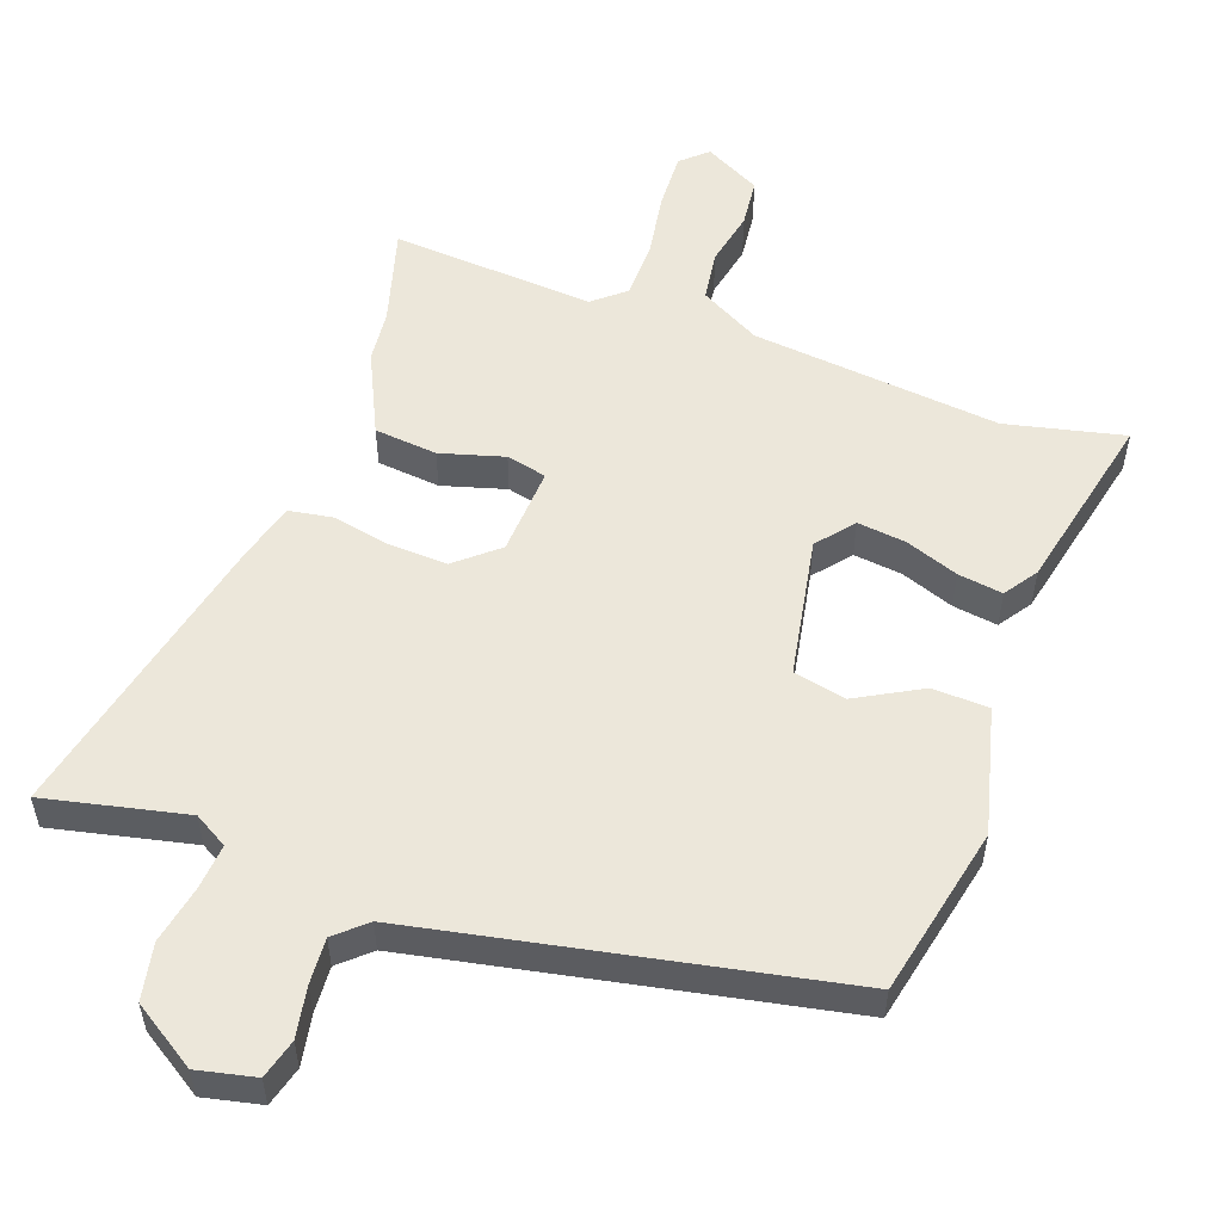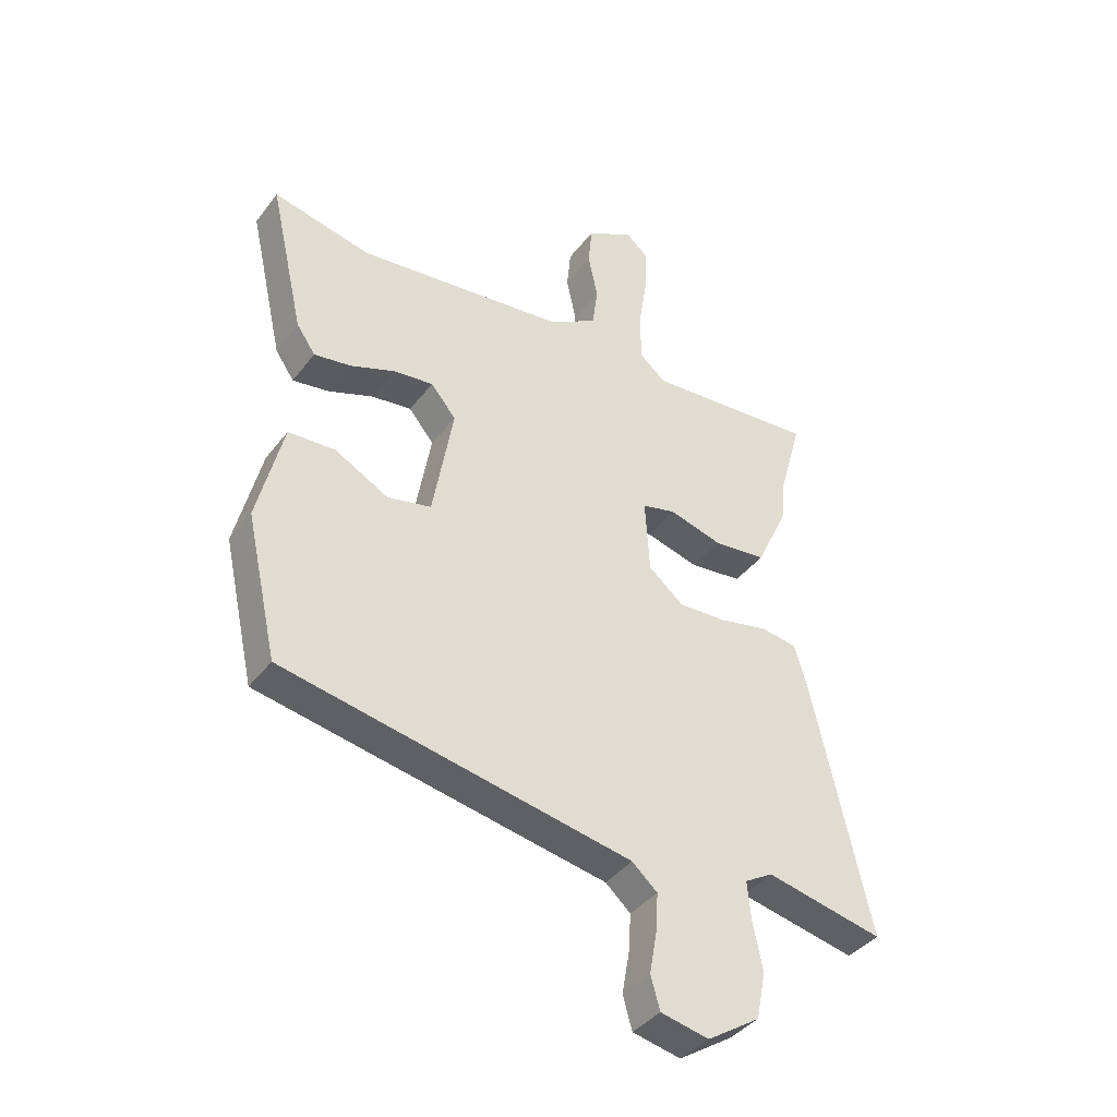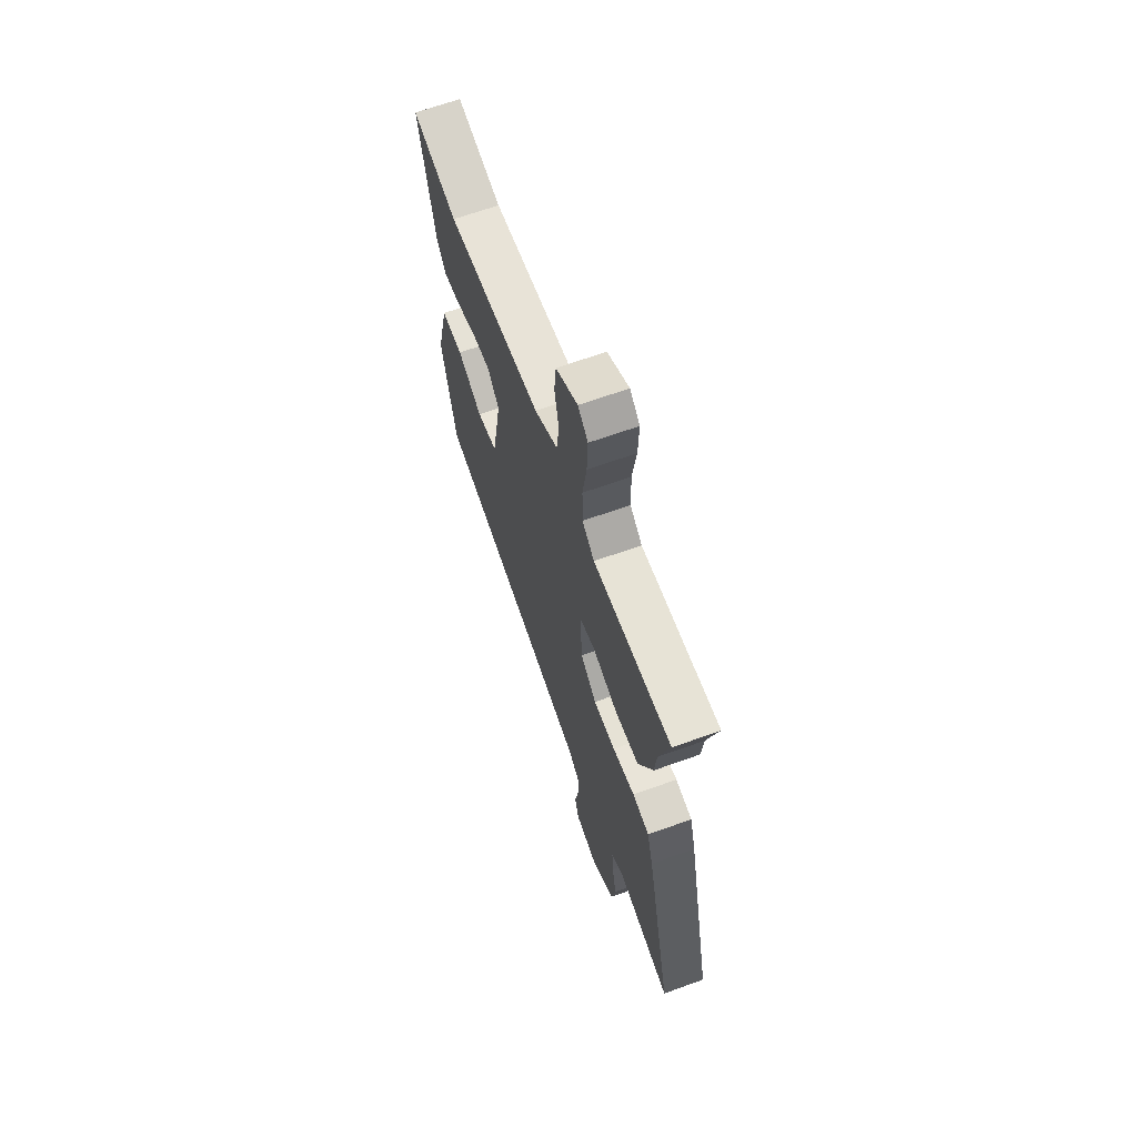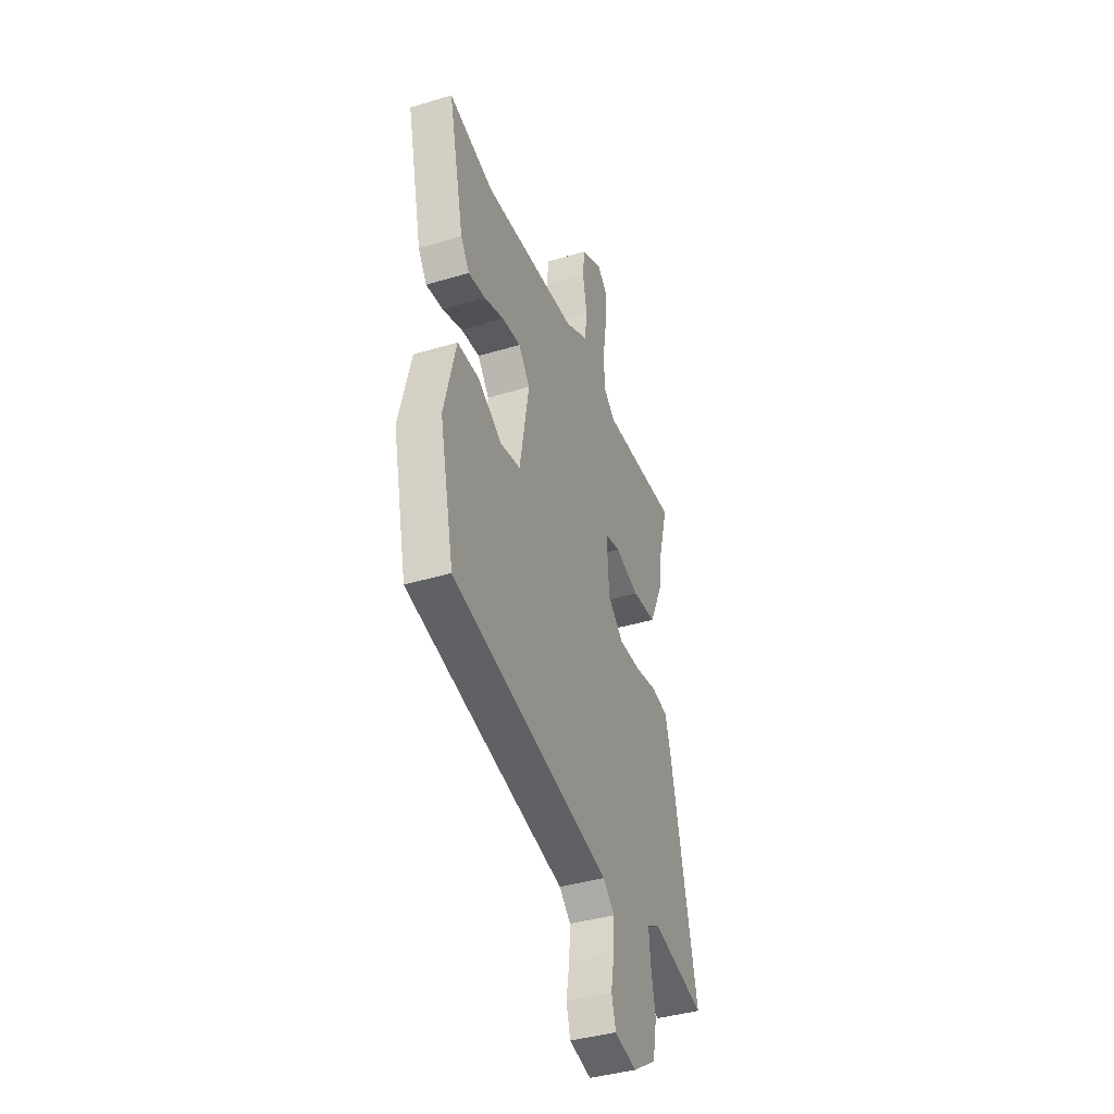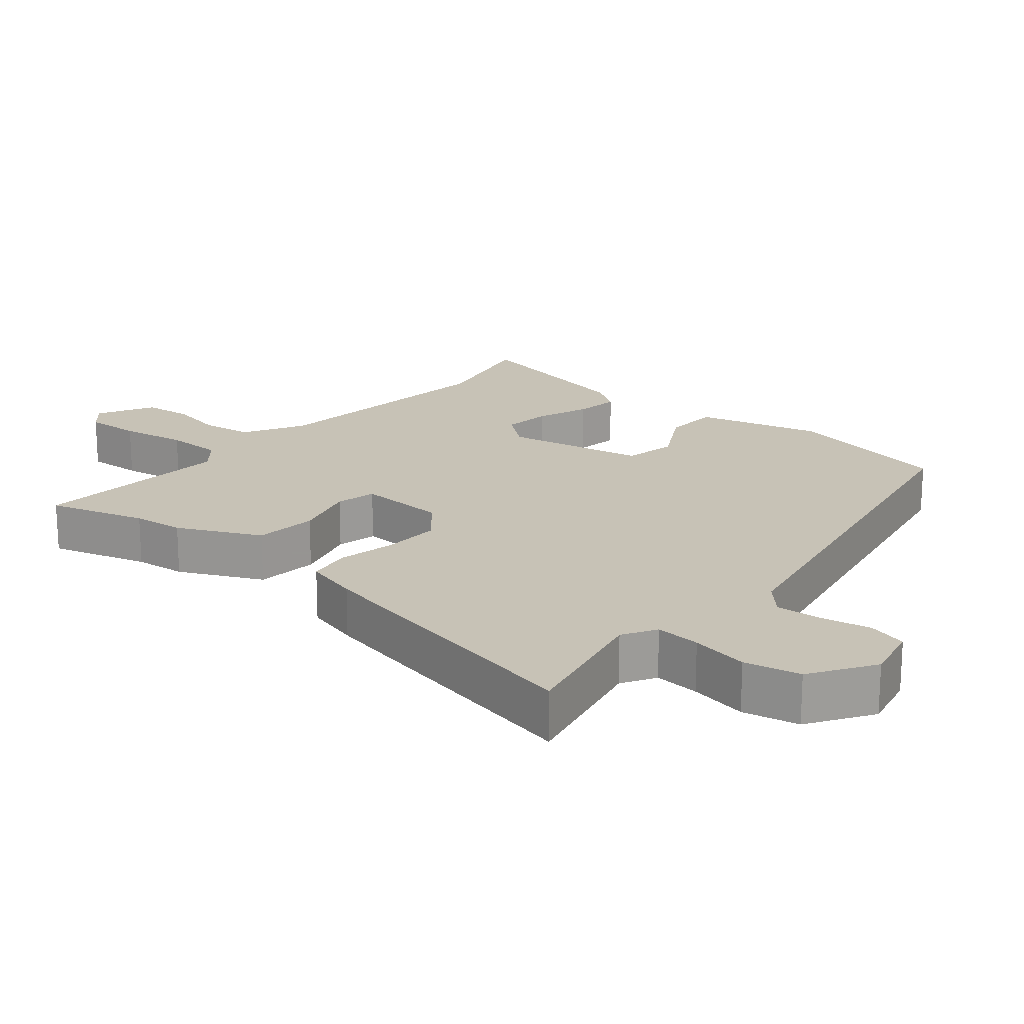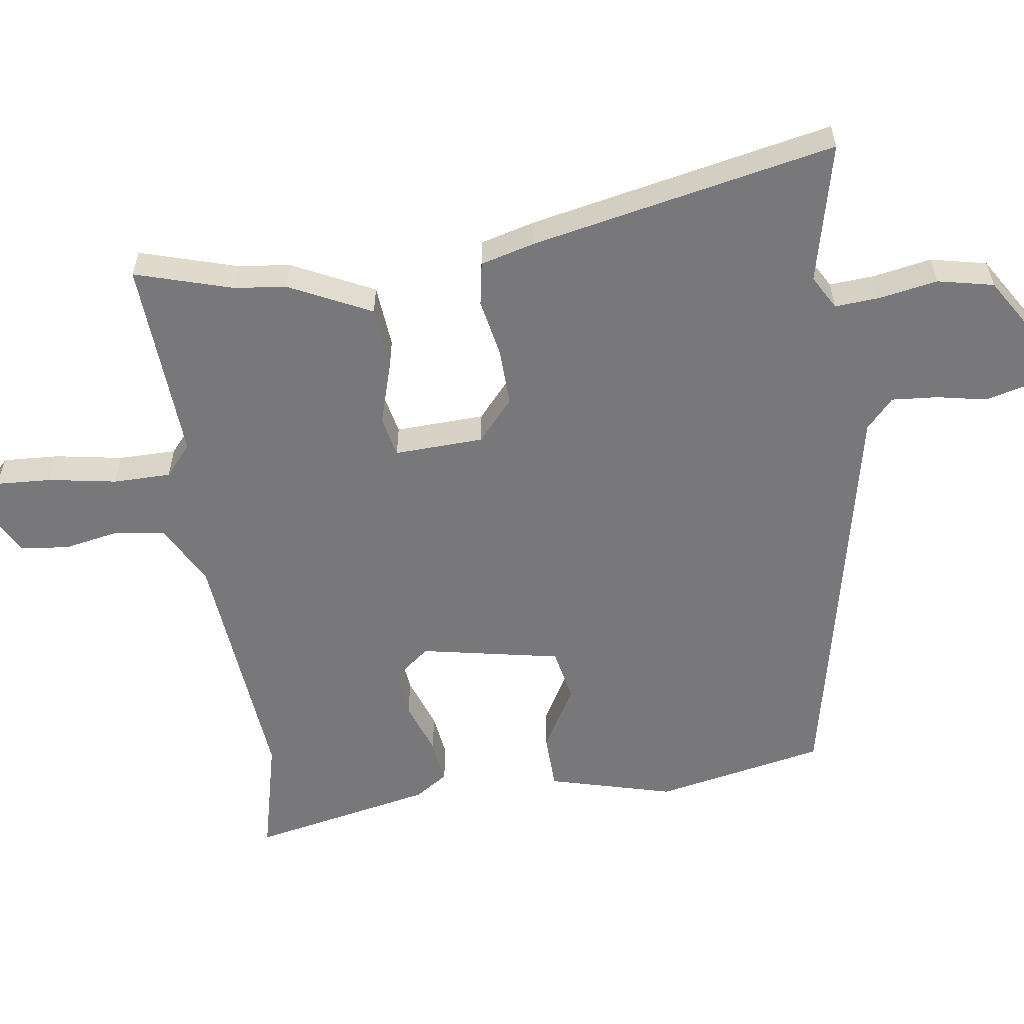
<metadata>
{"format":"obj","ext":"obj","renderer":"f3d","projection":"perspective","resolution":1024,"background":"white","views":[{"elev":53.8,"azim":-160.6,"up":"+Y"},{"elev":-39.5,"azim":-33.3,"up":"+Z"},{"elev":66.0,"azim":70.1,"up":"+Z"},{"elev":-40.3,"azim":-69.7,"up":"+Z"},{"elev":19.3,"azim":129.4,"up":"+Y"},{"elev":-57.5,"azim":97.0,"up":"+Y"}]}
</metadata>
<code>
v 0.506 0.07 0.523
v 0.466 0.07 0.38
v 0.459 0.07 0.305
v 0.403 0.07 0.184
v 0.311 0.07 0.174
v 0.218 0.07 0.2
v 0.159 0.07 0.186
v 0.167 0.07 0.056
v 0.228 0.07 0.005
v 0.312 0.07 0.009
v 0.397 0.07 0.027
v 0.461 0.07 0.017
v 0.484 0.07 -0.063
v 0.583 0.07 -0.503
v 0.378 0.07 -0.459
v 0.329 0.07 -0.488
v 0.335 0.07 -0.554
v 0.352 0.07 -0.638
v 0.336 0.07 -0.72
v 0.244 0.07 -0.78
v 0.16 0.07 -0.762
v 0.144 0.07 -0.705
v 0.157 0.07 -0.632
v 0.161 0.07 -0.565
v 0.117 0.07 -0.526
v -0.492 0.07 -0.41
v -0.547 0.07 -0.163
v -0.502 0.07 0.02
v -0.42 0.07 0.024
v -0.326 0.07 -0.027
v -0.249 0.07 -0.01
v -0.213 0.07 0.195
v -0.257 0.07 0.248
v -0.328 0.07 0.239
v -0.405 0.07 0.21
v -0.47 0.07 0.2
v -0.503 0.07 0.248
v -0.563 0.07 0.514
v -0.391 0.07 0.476
v -0.029 0.07 0.517
v 0.059 0.07 0.566
v 0.069 0.07 0.64
v 0.052 0.07 0.721
v 0.059 0.07 0.792
v 0.141 0.07 0.836
v 0.179 0.07 0.802
v 0.176 0.07 0.72
v 0.161 0.07 0.622
v 0.163 0.07 0.538
v 0.209 0.07 0.5
v 0.506 0 0.523
v 0.466 0 0.38
v 0.459 0 0.305
v 0.403 0 0.184
v 0.311 0 0.174
v 0.218 0 0.2
v 0.159 0 0.186
v 0.167 0 0.056
v 0.228 0 0.005
v 0.312 0 0.009
v 0.397 0 0.027
v 0.461 0 0.017
v 0.484 0 -0.063
v 0.583 0 -0.503
v 0.378 0 -0.459
v 0.329 0 -0.488
v 0.335 0 -0.554
v 0.352 0 -0.638
v 0.336 0 -0.72
v 0.244 0 -0.78
v 0.16 0 -0.762
v 0.144 0 -0.705
v 0.157 0 -0.632
v 0.161 0 -0.565
v 0.117 0 -0.526
v -0.492 0 -0.41
v -0.547 0 -0.163
v -0.502 0 0.02
v -0.42 0 0.024
v -0.326 0 -0.027
v -0.249 0 -0.01
v -0.213 0 0.195
v -0.257 0 0.248
v -0.328 0 0.239
v -0.405 0 0.21
v -0.47 0 0.2
v -0.503 0 0.248
v -0.563 0 0.514
v -0.391 0 0.476
v -0.029 0 0.517
v 0.059 0 0.566
v 0.069 0 0.64
v 0.052 0 0.721
v 0.059 0 0.792
v 0.141 0 0.836
v 0.179 0 0.802
v 0.176 0 0.72
v 0.161 0 0.622
v 0.163 0 0.538
v 0.209 0 0.5
f 46 47 48
f 45 46 48
f 44 45 48
f 43 44 48
f 42 43 48
f 41 42 48 49
f 40 41 49 50
f 37 38 39
f 36 37 39
f 35 36 39
f 34 35 39
f 39 40 50
f 34 39 50
f 33 34 50
f 28 29 30
f 27 28 30
f 26 27 30
f 25 26 30
f 24 25 30 31
f 21 22 23
f 20 21 23
f 19 20 23
f 18 19 23
f 17 18 23
f 16 17 23 24
f 24 31 32
f 16 24 32
f 15 16 32
f 13 14 15
f 12 13 15
f 11 12 15
f 10 11 15
f 4 5 6
f 3 4 6
f 2 3 6
f 2 6 7
f 1 2 7
f 50 1 7
f 33 50 7
f 32 33 7 8
f 15 32 8 9
f 9 10 15
f 98 97 96
f 98 96 95
f 98 95 94
f 98 94 93
f 98 93 92
f 99 98 92 91
f 100 99 91 90
f 89 88 87
f 89 87 86
f 89 86 85
f 89 85 84
f 100 90 89
f 100 89 84
f 100 84 83
f 80 79 78
f 80 78 77
f 80 77 76
f 80 76 75
f 81 80 75 74
f 73 72 71
f 73 71 70
f 73 70 69
f 73 69 68
f 73 68 67
f 74 73 67 66
f 82 81 74
f 82 74 66
f 82 66 65
f 65 64 63
f 65 63 62
f 65 62 61
f 65 61 60
f 56 55 54
f 56 54 53
f 56 53 52
f 57 56 52
f 57 52 51
f 57 51 100
f 57 100 83
f 58 57 83 82
f 59 58 82 65
f 65 60 59
f 1 51 52 2
f 2 52 53 3
f 3 53 54 4
f 4 54 55 5
f 5 55 56 6
f 6 56 57 7
f 7 57 58 8
f 8 58 59 9
f 9 59 60 10
f 10 60 61 11
f 11 61 62 12
f 12 62 63 13
f 13 63 64 14
f 14 64 65 15
f 15 65 66 16
f 16 66 67 17
f 17 67 68 18
f 18 68 69 19
f 19 69 70 20
f 20 70 71 21
f 21 71 72 22
f 22 72 73 23
f 23 73 74 24
f 24 74 75 25
f 25 75 76 26
f 26 76 77 27
f 27 77 78 28
f 28 78 79 29
f 29 79 80 30
f 30 80 81 31
f 31 81 82 32
f 32 82 83 33
f 33 83 84 34
f 34 84 85 35
f 35 85 86 36
f 36 86 87 37
f 37 87 88 38
f 38 88 89 39
f 39 89 90 40
f 40 90 91 41
f 41 91 92 42
f 42 92 93 43
f 43 93 94 44
f 44 94 95 45
f 45 95 96 46
f 46 96 97 47
f 47 97 98 48
f 48 98 99 49
f 49 99 100 50
f 50 100 51 1

</code>
